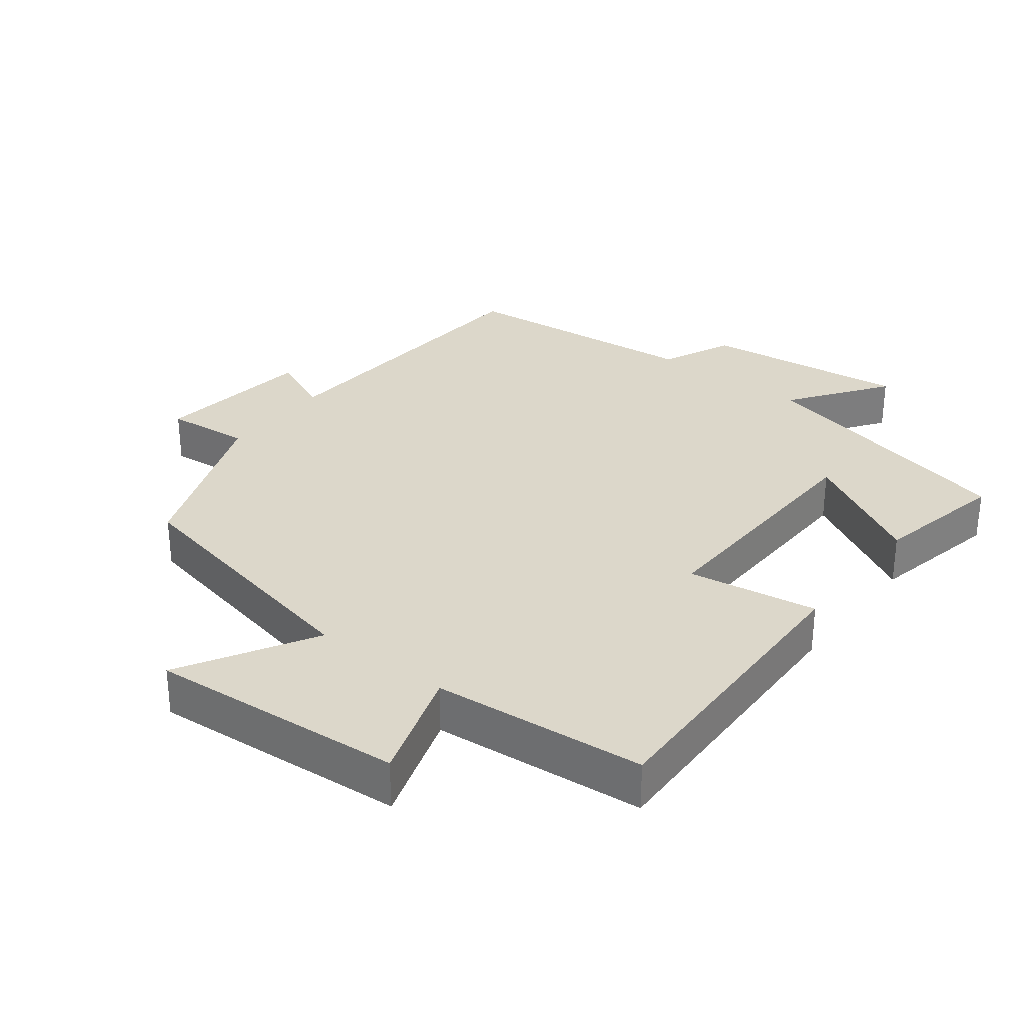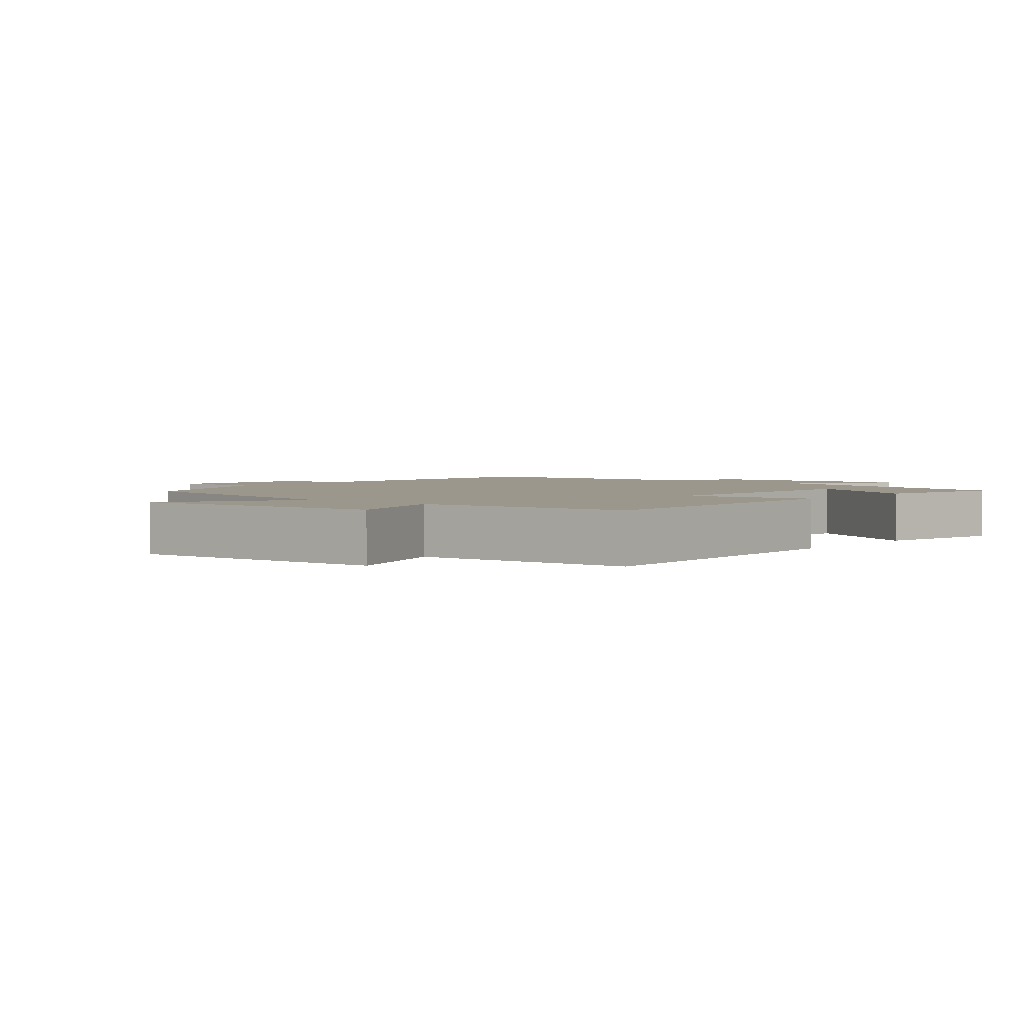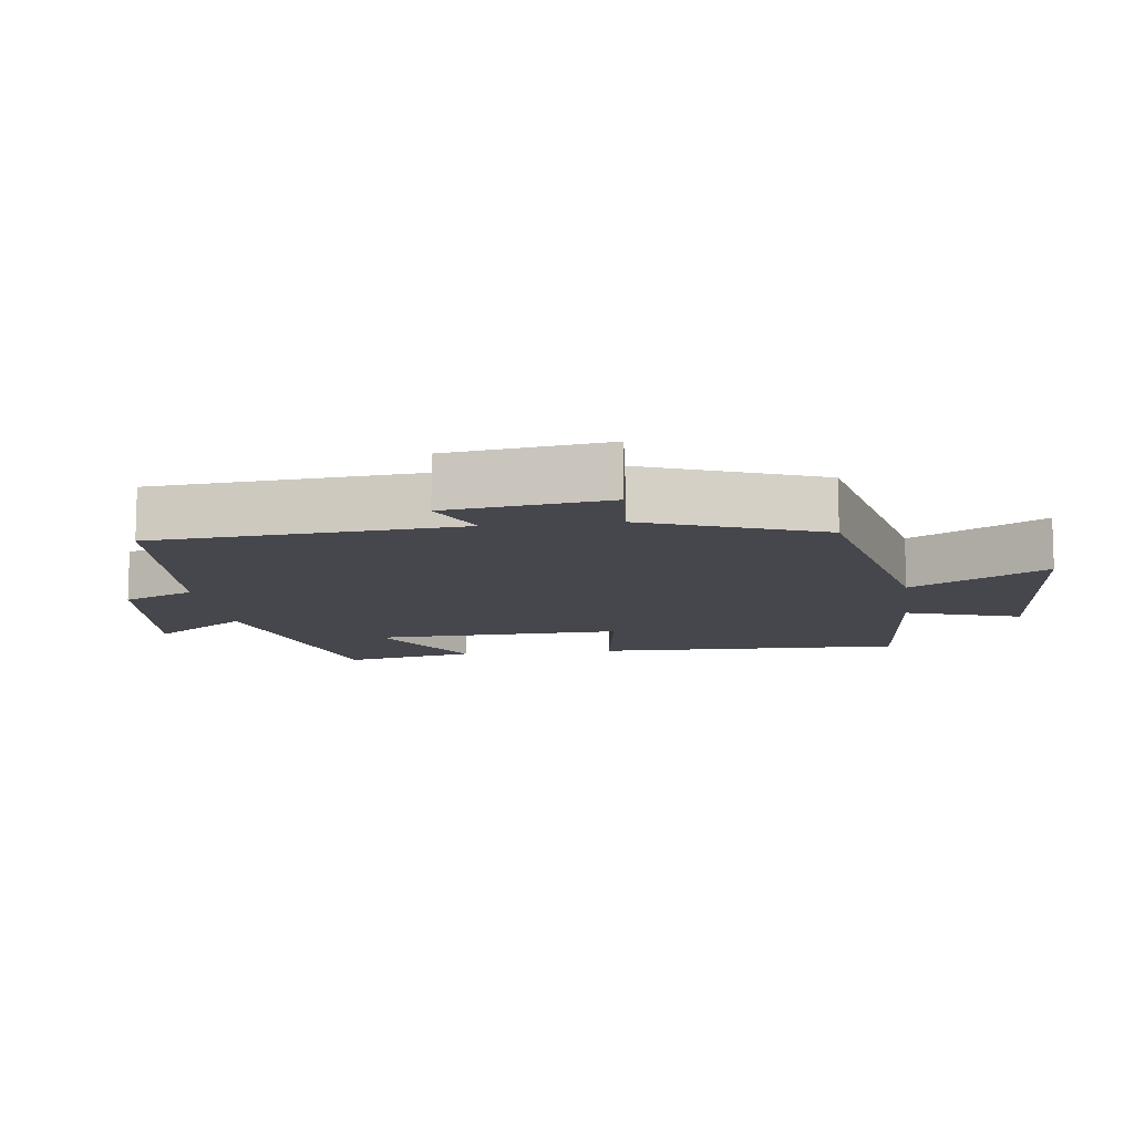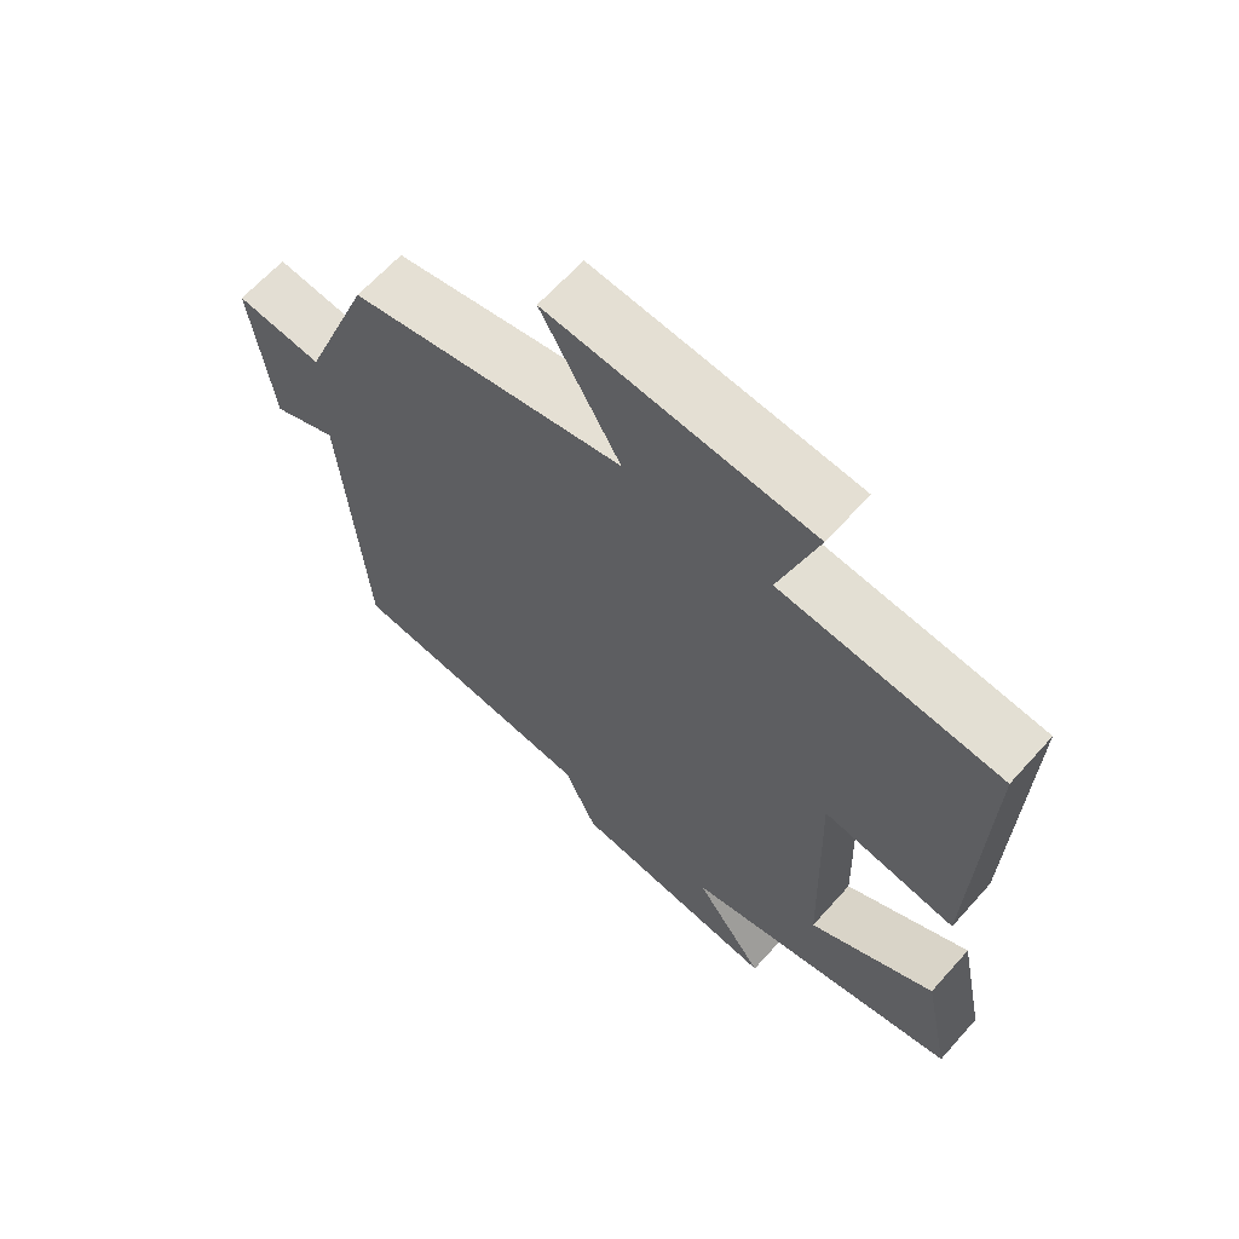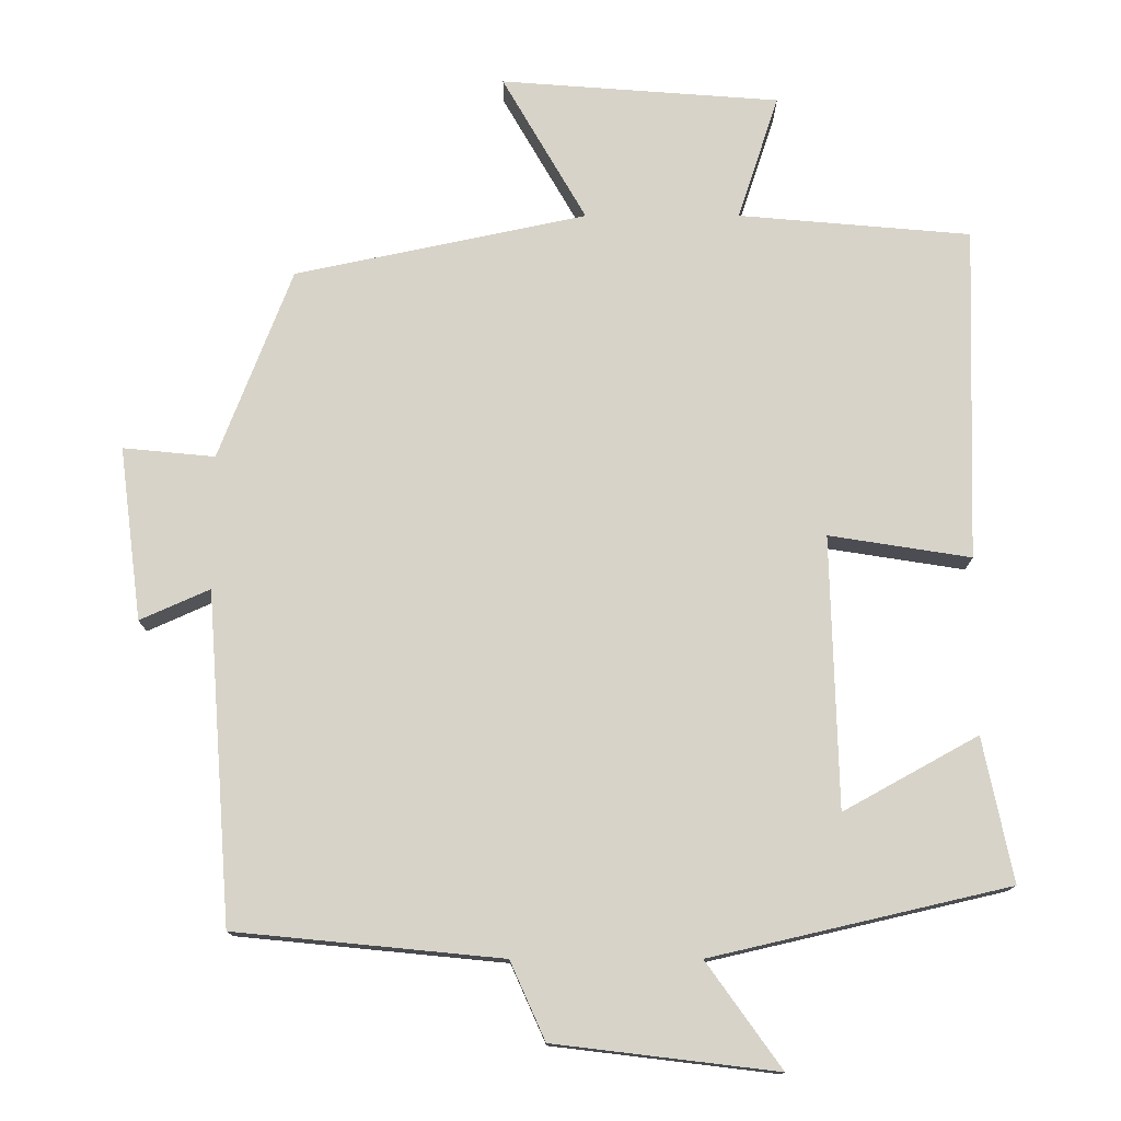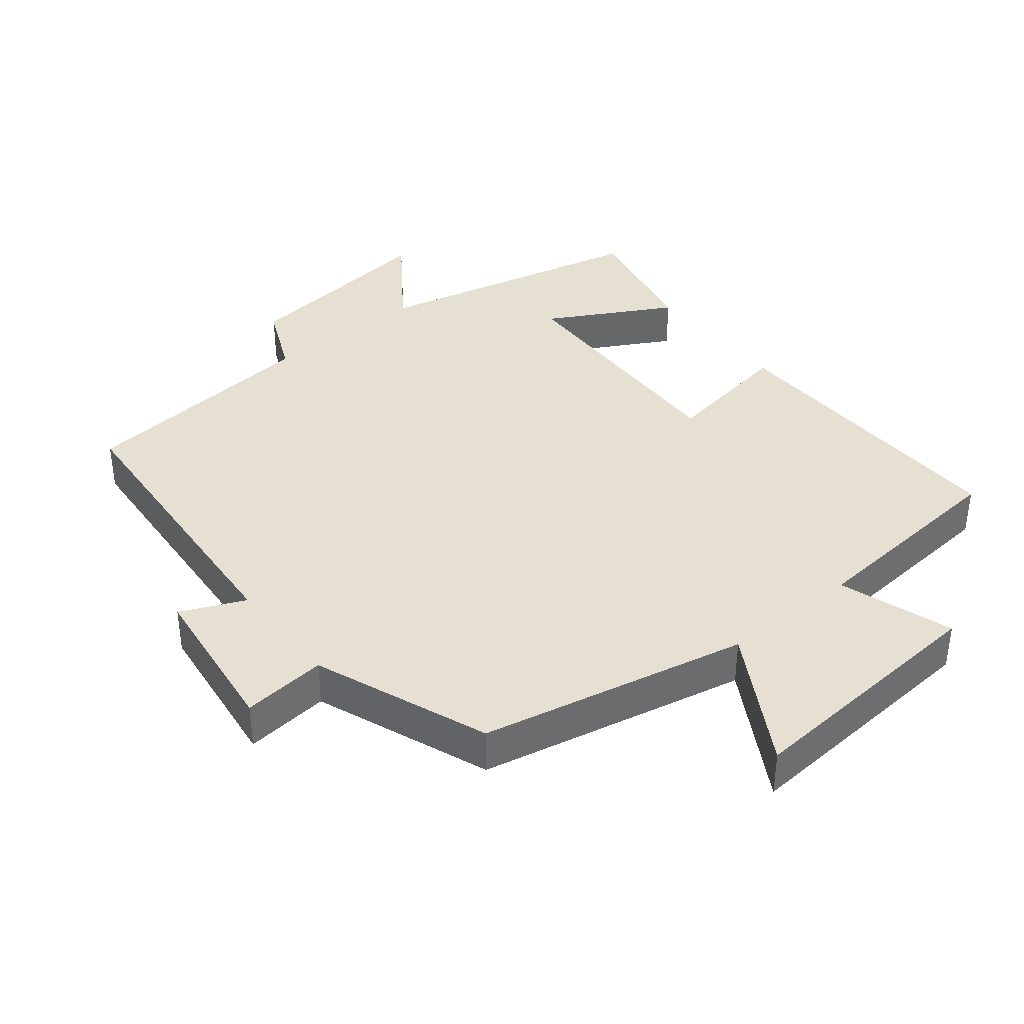
<metadata>
{"format":"obj","ext":"obj","renderer":"f3d","projection":"perspective","resolution":1024,"background":"white","views":[{"elev":30.8,"azim":37.7,"up":"+Y"},{"elev":2.7,"azim":39.8,"up":"+Y"},{"elev":-10.9,"azim":-82.3,"up":"+Y"},{"elev":64.4,"azim":41.8,"up":"+Z"},{"elev":-13.3,"azim":0.1,"up":"+Z"},{"elev":38.5,"azim":-38.8,"up":"+Y"}]}
</metadata>
<code>
v 0.54 0.07 -0.407
v 0.139 0.07 -0.5
v 0.24 0.07 -0.641
v -0.06 0.07 -0.605
v -0.107 0.07 -0.5
v -0.467 0.07 -0.465
v -0.5 0.07 -0.019
v -0.594 0.07 -0.061
v -0.624 0.07 0.173
v -0.5 0.07 0.161
v -0.401 0.07 0.417
v -0.008 0.07 0.5
v -0.121 0.07 0.696
v 0.255 0.07 0.668
v 0.2 0.07 0.5
v 0.513 0.07 0.473
v 0.5 0.07 0.023
v 0.309 0.07 0.053
v 0.319 0.07 -0.313
v 0.5 0.07 -0.213
v 0.54 0 -0.407
v 0.139 0 -0.5
v 0.24 0 -0.641
v -0.06 0 -0.605
v -0.107 0 -0.5
v -0.467 0 -0.465
v -0.5 0 -0.019
v -0.594 0 -0.061
v -0.624 0 0.173
v -0.5 0 0.161
v -0.401 0 0.417
v -0.008 0 0.5
v -0.121 0 0.696
v 0.255 0 0.668
v 0.2 0 0.5
v 0.513 0 0.473
v 0.5 0 0.023
v 0.309 0 0.053
v 0.319 0 -0.313
v 0.5 0 -0.213
f 19 20 1 2
f 18 19 2
f 15 16 17 18
f 15 18 2
f 12 13 14 15
f 10 11 12 15
f 10 15 2
f 7 8 9 10
f 5 6 7 10
f 5 10 2 3
f 3 4 5
f 22 21 40 39
f 22 39 38
f 38 37 36 35
f 22 38 35
f 35 34 33 32
f 35 32 31 30
f 22 35 30
f 30 29 28 27
f 30 27 26 25
f 23 22 30 25
f 25 24 23
f 1 21 22 2
f 2 22 23 3
f 3 23 24 4
f 4 24 25 5
f 5 25 26 6
f 6 26 27 7
f 7 27 28 8
f 8 28 29 9
f 9 29 30 10
f 10 30 31 11
f 11 31 32 12
f 12 32 33 13
f 13 33 34 14
f 14 34 35 15
f 15 35 36 16
f 16 36 37 17
f 17 37 38 18
f 18 38 39 19
f 19 39 40 20
f 20 40 21 1

</code>
